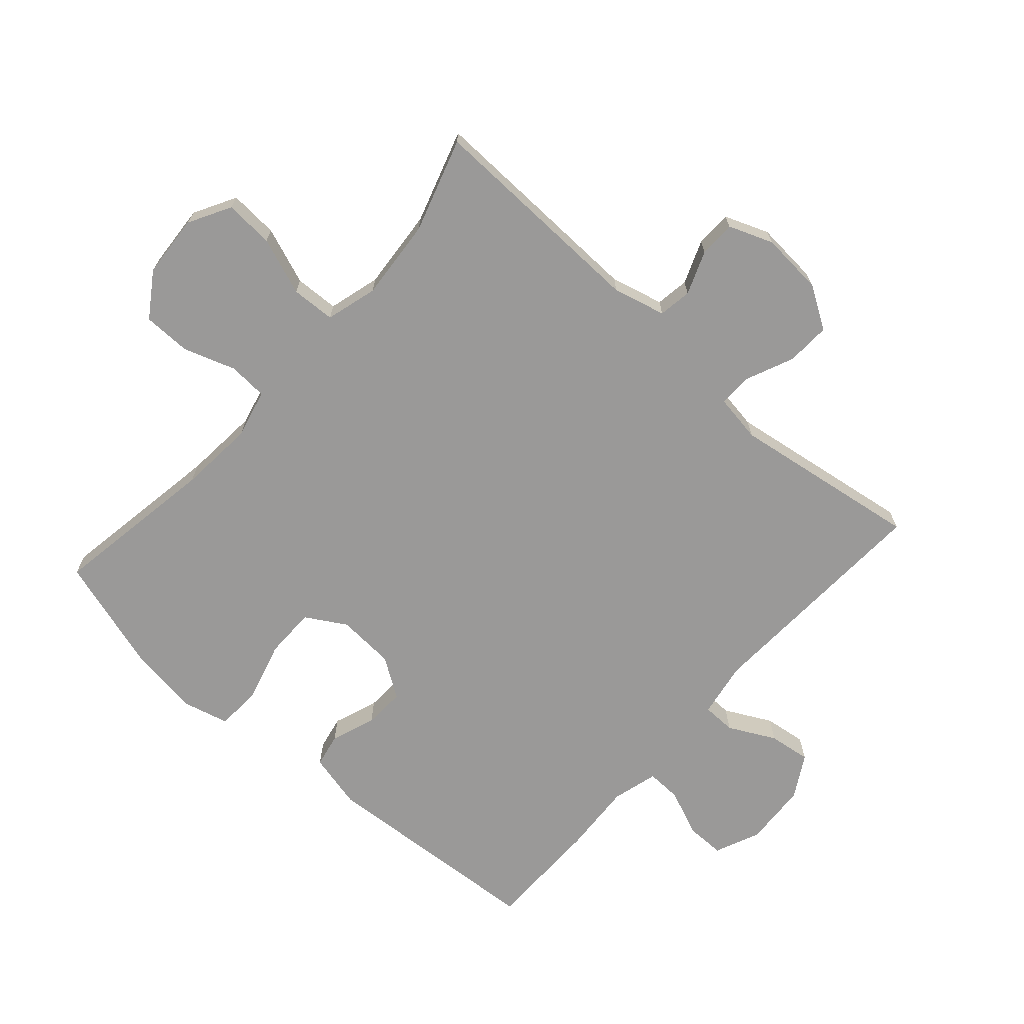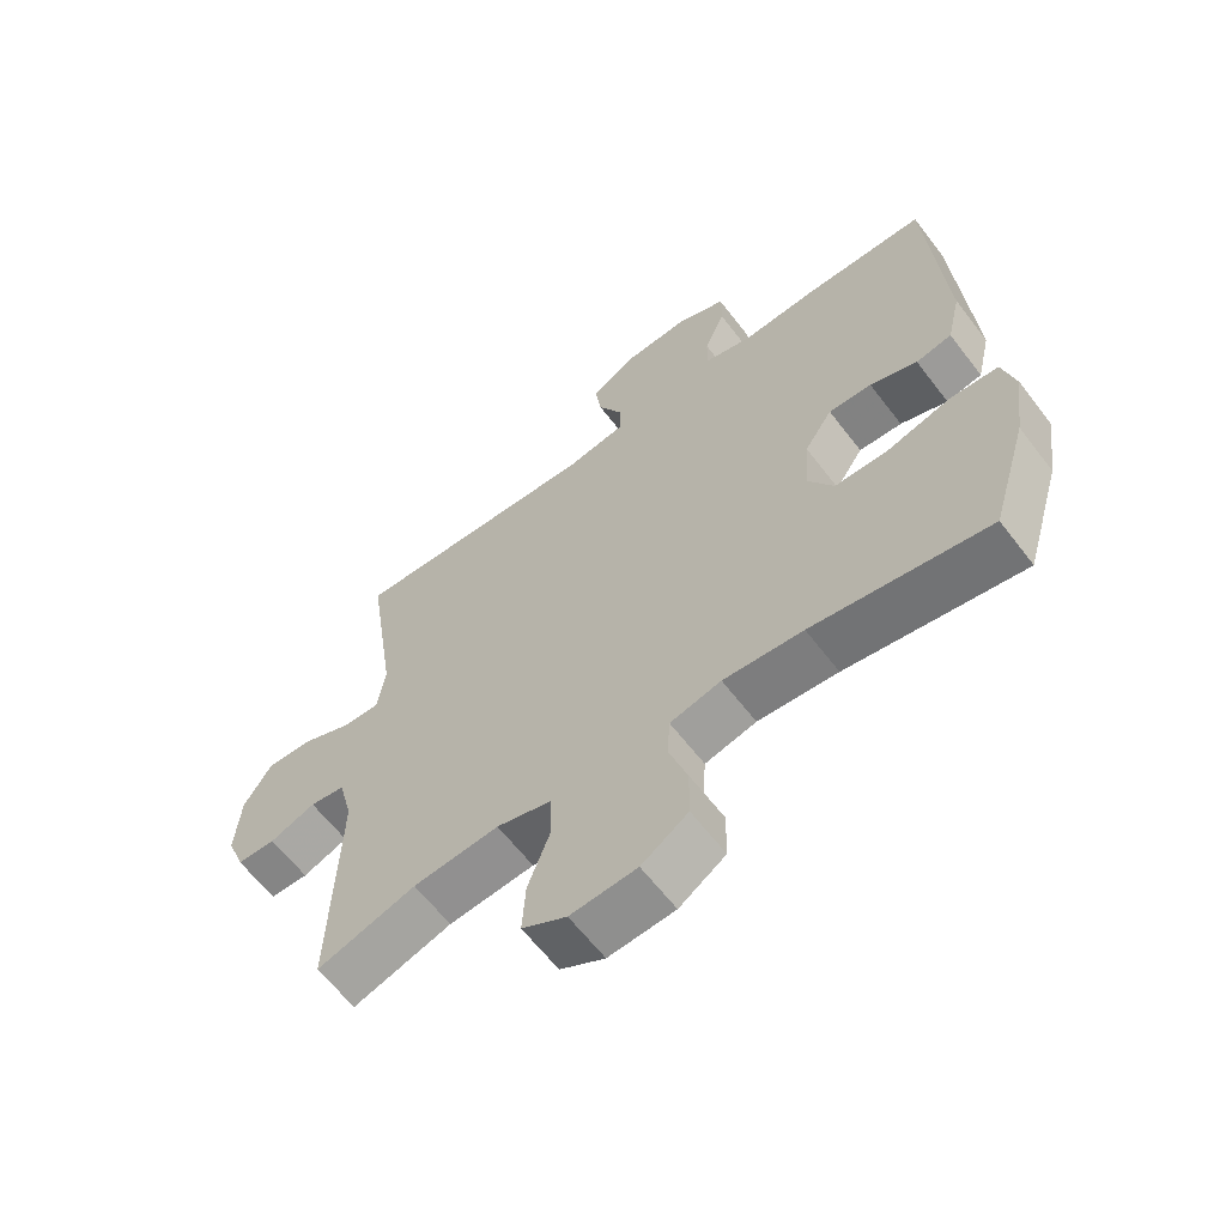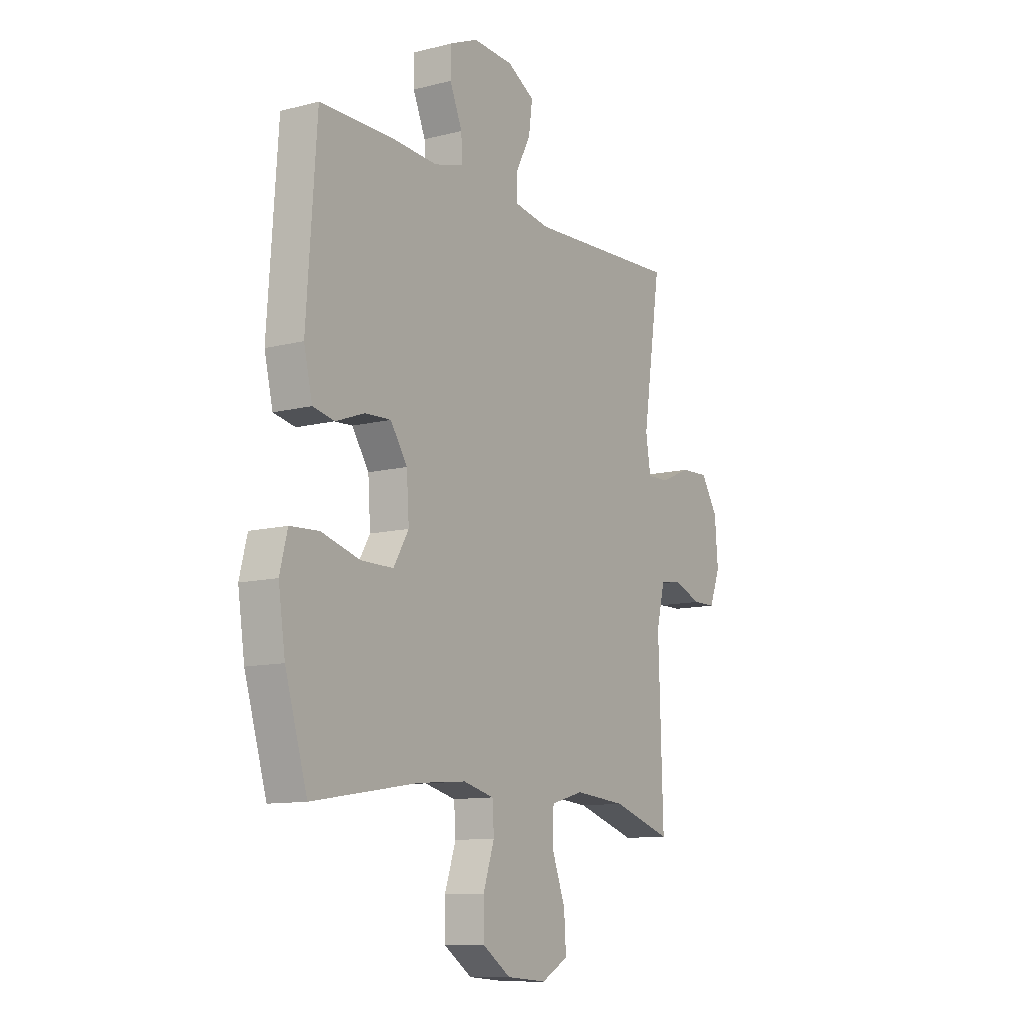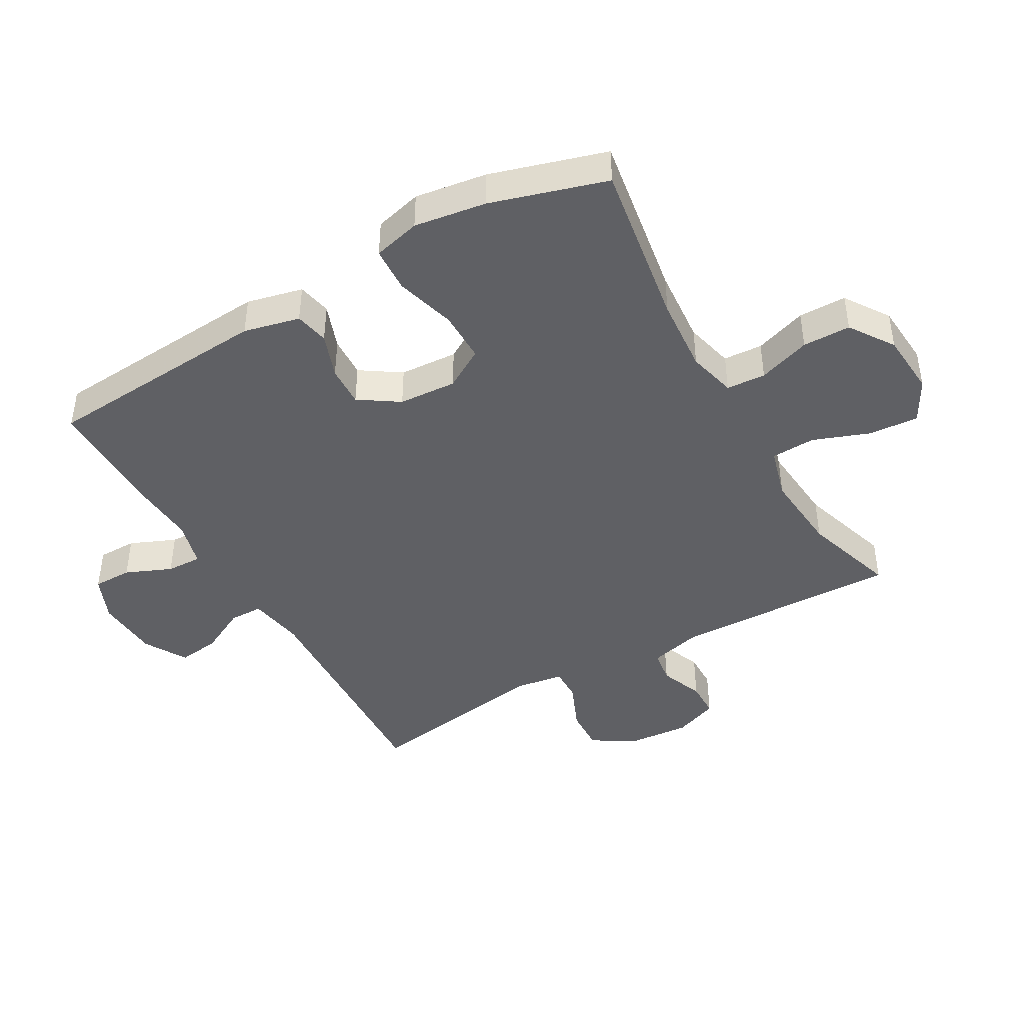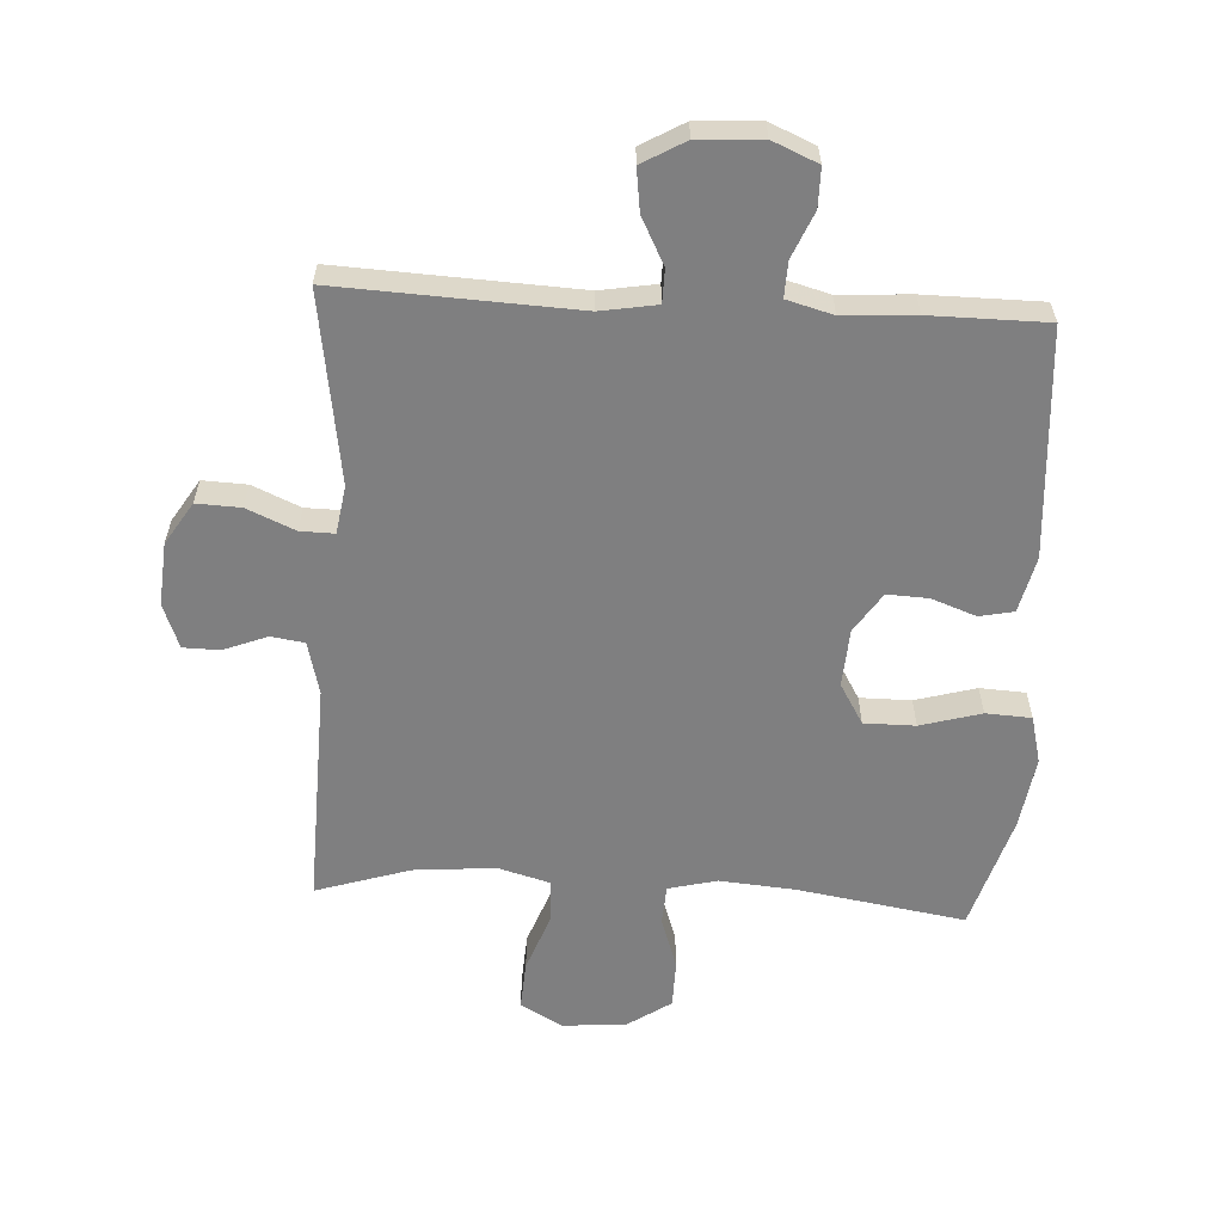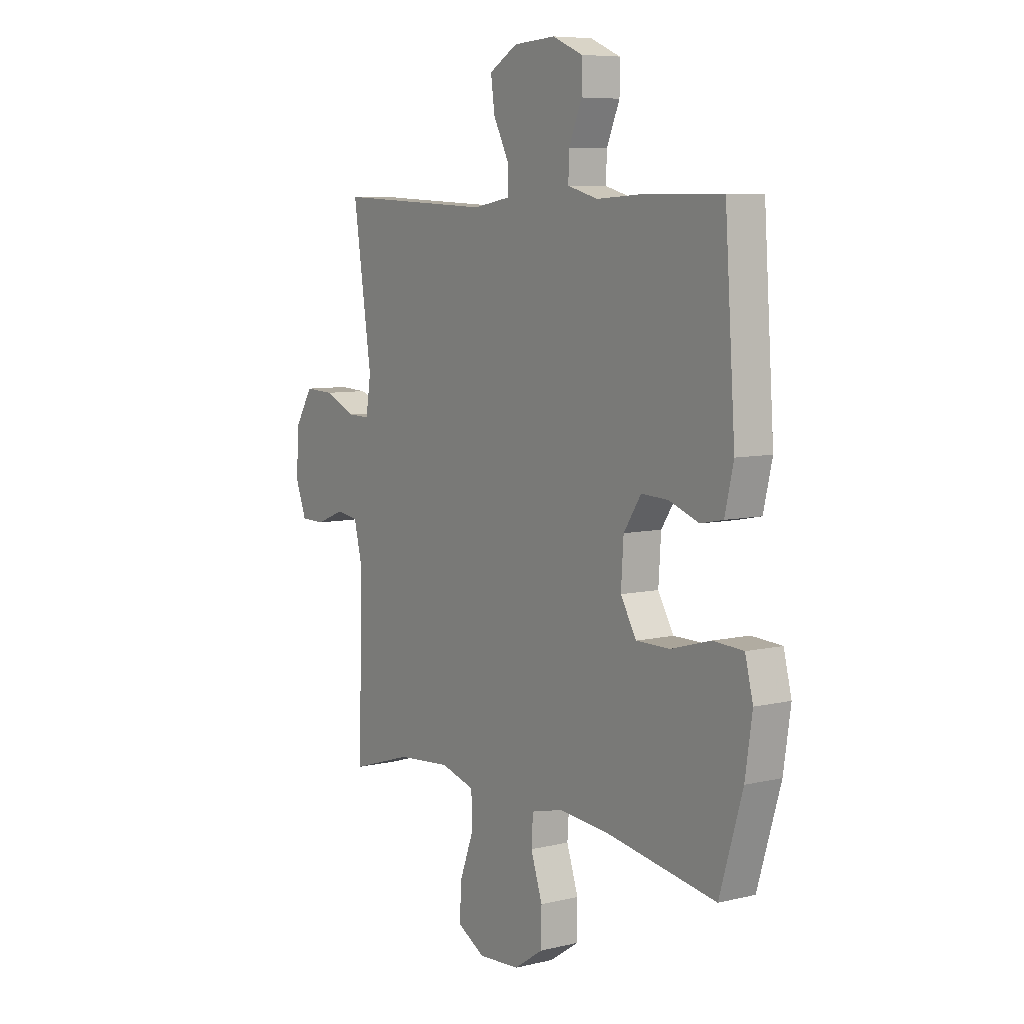
<metadata>
{"format":"obj","ext":"obj","renderer":"f3d","projection":"perspective","resolution":1024,"background":"white","views":[{"elev":-69.1,"azim":-131.6,"up":"+Y"},{"elev":-62.5,"azim":37.4,"up":"+Z"},{"elev":-11.0,"azim":122.4,"up":"+Z"},{"elev":-43.6,"azim":119.8,"up":"+Y"},{"elev":-59.7,"azim":-3.2,"up":"+Y"},{"elev":7.3,"azim":55.8,"up":"+Z"}]}
</metadata>
<code>
v 0.5 0.07 -0.5
v 0.235 0.07 -0.457
v 0.115 0.07 -0.447
v 0.038 0.07 -0.466
v 0.034 0.07 -0.528
v 0.062 0.07 -0.611
v 0.061 0.07 -0.687
v -0.009 0.07 -0.734
v -0.109 0.07 -0.741
v -0.176 0.07 -0.704
v -0.171 0.07 -0.626
v -0.137 0.07 -0.535
v -0.14 0.07 -0.465
v -0.222 0.07 -0.442
v -0.351 0.07 -0.453
v -0.5 0.07 -0.5
v -0.489 0.07 -0.143
v -0.51 0.07 -0.059
v -0.563 0.07 -0.051
v -0.632 0.07 -0.078
v -0.69 0.07 -0.077
v -0.717 0.07 -0.007
v -0.709 0.07 0.093
v -0.667 0.07 0.16
v -0.597 0.07 0.157
v -0.521 0.07 0.124
v -0.467 0.07 0.123
v -0.455 0.07 0.199
v -0.5 0.07 0.5
v -0.122 0.07 0.482
v -0.033 0.07 0.497
v -0.032 0.07 0.55
v -0.07 0.07 0.624
v -0.079 0.07 0.691
v -0.011 0.07 0.73
v 0.09 0.07 0.736
v 0.162 0.07 0.705
v 0.162 0.07 0.643
v 0.131 0.07 0.57
v 0.129 0.07 0.514
v 0.202 0.07 0.494
v 0.316 0.07 0.501
v 0.5 0.07 0.5
v 0.525 0.07 0.139
v 0.504 0.07 0.05
v 0.45 0.07 0.039
v 0.379 0.07 0.065
v 0.314 0.07 0.068
v 0.272 0.07 0.005
v 0.266 0.07 -0.087
v 0.304 0.07 -0.151
v 0.385 0.07 -0.151
v 0.481 0.07 -0.124
v 0.553 0.07 -0.128
v 0.572 0.07 -0.203
v 0.555 0.07 -0.317
v 0.5 0 -0.5
v 0.235 0 -0.457
v 0.115 0 -0.447
v 0.038 0 -0.466
v 0.034 0 -0.528
v 0.062 0 -0.611
v 0.061 0 -0.687
v -0.009 0 -0.734
v -0.109 0 -0.741
v -0.176 0 -0.704
v -0.171 0 -0.626
v -0.137 0 -0.535
v -0.14 0 -0.465
v -0.222 0 -0.442
v -0.351 0 -0.453
v -0.5 0 -0.5
v -0.489 0 -0.143
v -0.51 0 -0.059
v -0.563 0 -0.051
v -0.632 0 -0.078
v -0.69 0 -0.077
v -0.717 0 -0.007
v -0.709 0 0.093
v -0.667 0 0.16
v -0.597 0 0.157
v -0.521 0 0.124
v -0.467 0 0.123
v -0.455 0 0.199
v -0.5 0 0.5
v -0.122 0 0.482
v -0.033 0 0.497
v -0.032 0 0.55
v -0.07 0 0.624
v -0.079 0 0.691
v -0.011 0 0.73
v 0.09 0 0.736
v 0.162 0 0.705
v 0.162 0 0.643
v 0.131 0 0.57
v 0.129 0 0.514
v 0.202 0 0.494
v 0.316 0 0.501
v 0.5 0 0.5
v 0.525 0 0.139
v 0.504 0 0.05
v 0.45 0 0.039
v 0.379 0 0.065
v 0.314 0 0.068
v 0.272 0 0.005
v 0.266 0 -0.087
v 0.304 0 -0.151
v 0.385 0 -0.151
v 0.481 0 -0.124
v 0.553 0 -0.128
v 0.572 0 -0.203
v 0.555 0 -0.317
f 56 1 2
f 55 56 2
f 54 55 2
f 53 54 2
f 52 53 2
f 51 52 2 3
f 50 51 3 4
f 49 50 4
f 45 46 47
f 44 45 47
f 43 44 47
f 42 43 47
f 41 42 47
f 40 41 47 48
f 37 38 39
f 36 37 39
f 35 36 39
f 34 35 39
f 33 34 39
f 32 33 39
f 31 32 39 40
f 40 48 49
f 31 40 49
f 30 31 49
f 24 25 26
f 23 24 26
f 22 23 26
f 21 22 26
f 20 21 26
f 19 20 26
f 18 19 26 27
f 17 18 27
f 17 27 28
f 16 17 28
f 15 16 28
f 10 11 12
f 9 10 12
f 8 9 12
f 7 8 12
f 6 7 12
f 5 6 12
f 4 5 12 13
f 49 4 13 14
f 29 30 49
f 28 29 49
f 15 28 49
f 14 15 49
f 58 57 112
f 58 112 111
f 58 111 110
f 58 110 109
f 58 109 108
f 59 58 108 107
f 60 59 107 106
f 60 106 105
f 103 102 101
f 103 101 100
f 103 100 99
f 103 99 98
f 103 98 97
f 104 103 97 96
f 95 94 93
f 95 93 92
f 95 92 91
f 95 91 90
f 95 90 89
f 95 89 88
f 96 95 88 87
f 105 104 96
f 105 96 87
f 105 87 86
f 82 81 80
f 82 80 79
f 82 79 78
f 82 78 77
f 82 77 76
f 82 76 75
f 83 82 75 74
f 83 74 73
f 84 83 73
f 84 73 72
f 84 72 71
f 68 67 66
f 68 66 65
f 68 65 64
f 68 64 63
f 68 63 62
f 68 62 61
f 69 68 61 60
f 70 69 60 105
f 105 86 85
f 105 85 84
f 105 84 71
f 105 71 70
f 1 57 58 2
f 2 58 59 3
f 3 59 60 4
f 4 60 61 5
f 5 61 62 6
f 6 62 63 7
f 7 63 64 8
f 8 64 65 9
f 9 65 66 10
f 10 66 67 11
f 11 67 68 12
f 12 68 69 13
f 13 69 70 14
f 14 70 71 15
f 15 71 72 16
f 16 72 73 17
f 17 73 74 18
f 18 74 75 19
f 19 75 76 20
f 20 76 77 21
f 21 77 78 22
f 22 78 79 23
f 23 79 80 24
f 24 80 81 25
f 25 81 82 26
f 26 82 83 27
f 27 83 84 28
f 28 84 85 29
f 29 85 86 30
f 30 86 87 31
f 31 87 88 32
f 32 88 89 33
f 33 89 90 34
f 34 90 91 35
f 35 91 92 36
f 36 92 93 37
f 37 93 94 38
f 38 94 95 39
f 39 95 96 40
f 40 96 97 41
f 41 97 98 42
f 42 98 99 43
f 43 99 100 44
f 44 100 101 45
f 45 101 102 46
f 46 102 103 47
f 47 103 104 48
f 48 104 105 49
f 49 105 106 50
f 50 106 107 51
f 51 107 108 52
f 52 108 109 53
f 53 109 110 54
f 54 110 111 55
f 55 111 112 56
f 56 112 57 1

</code>
